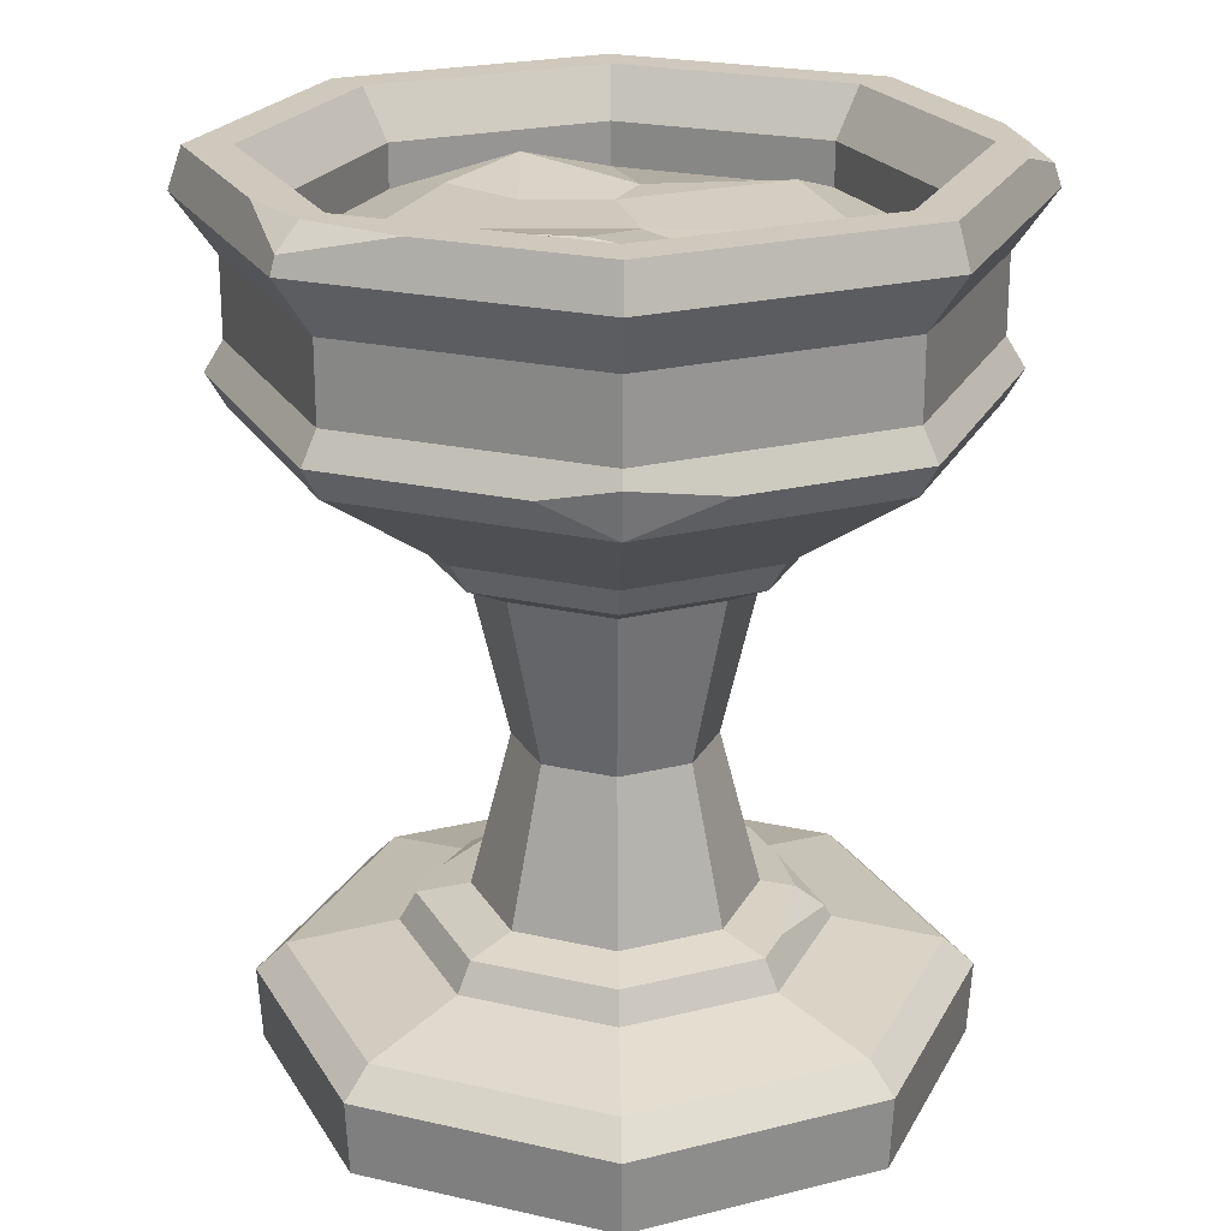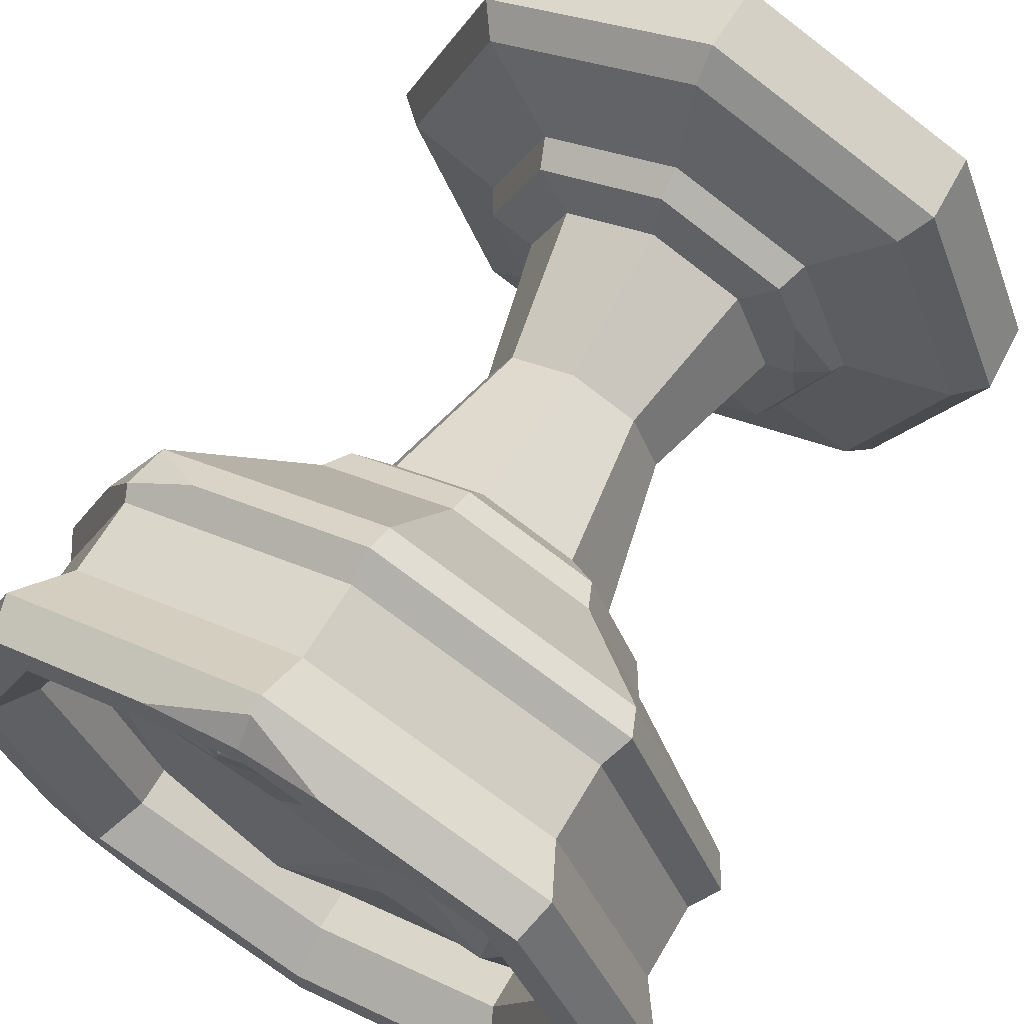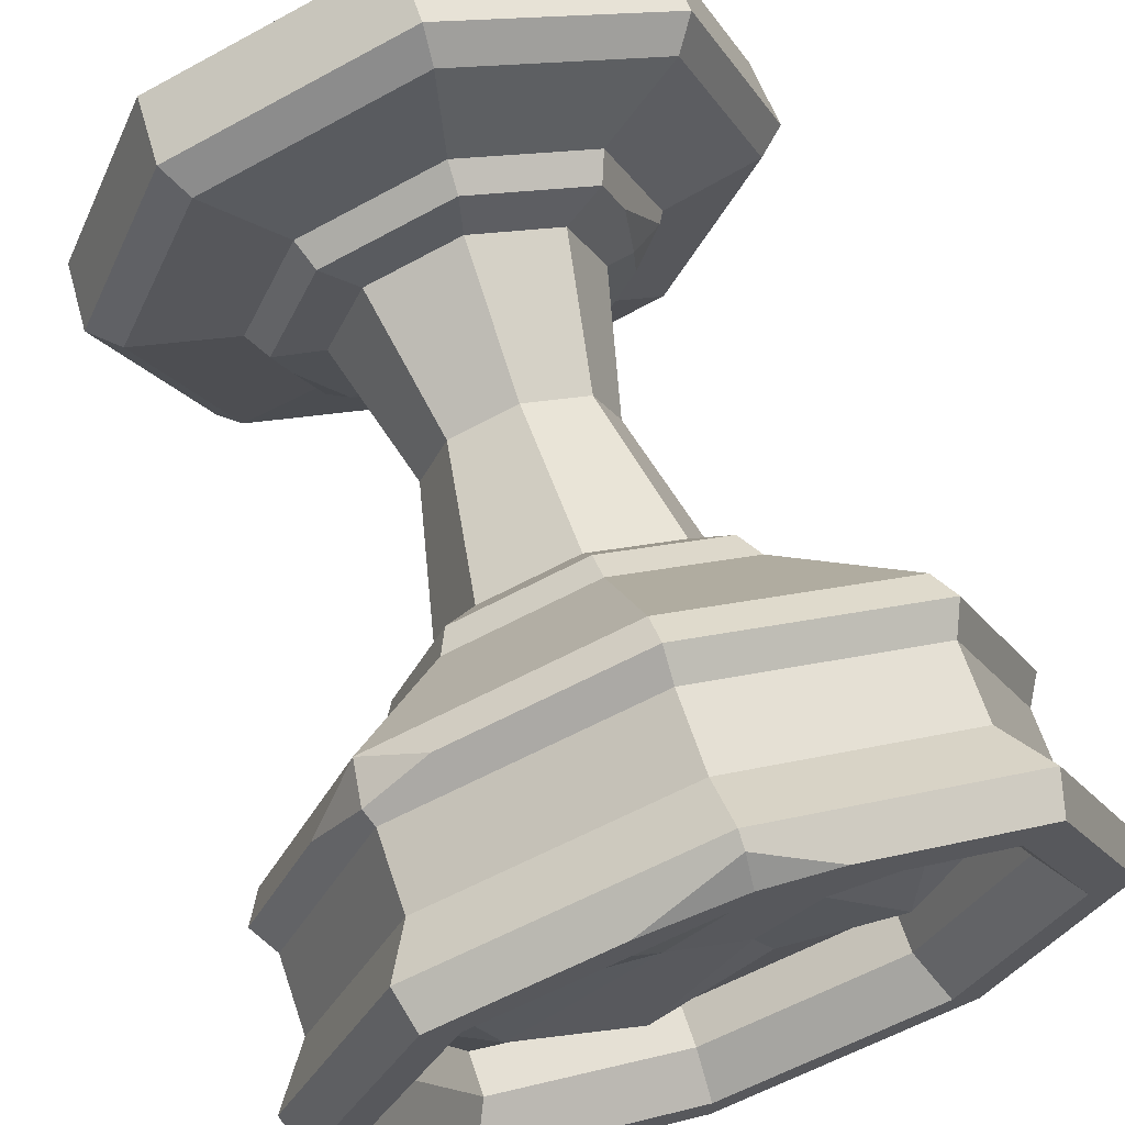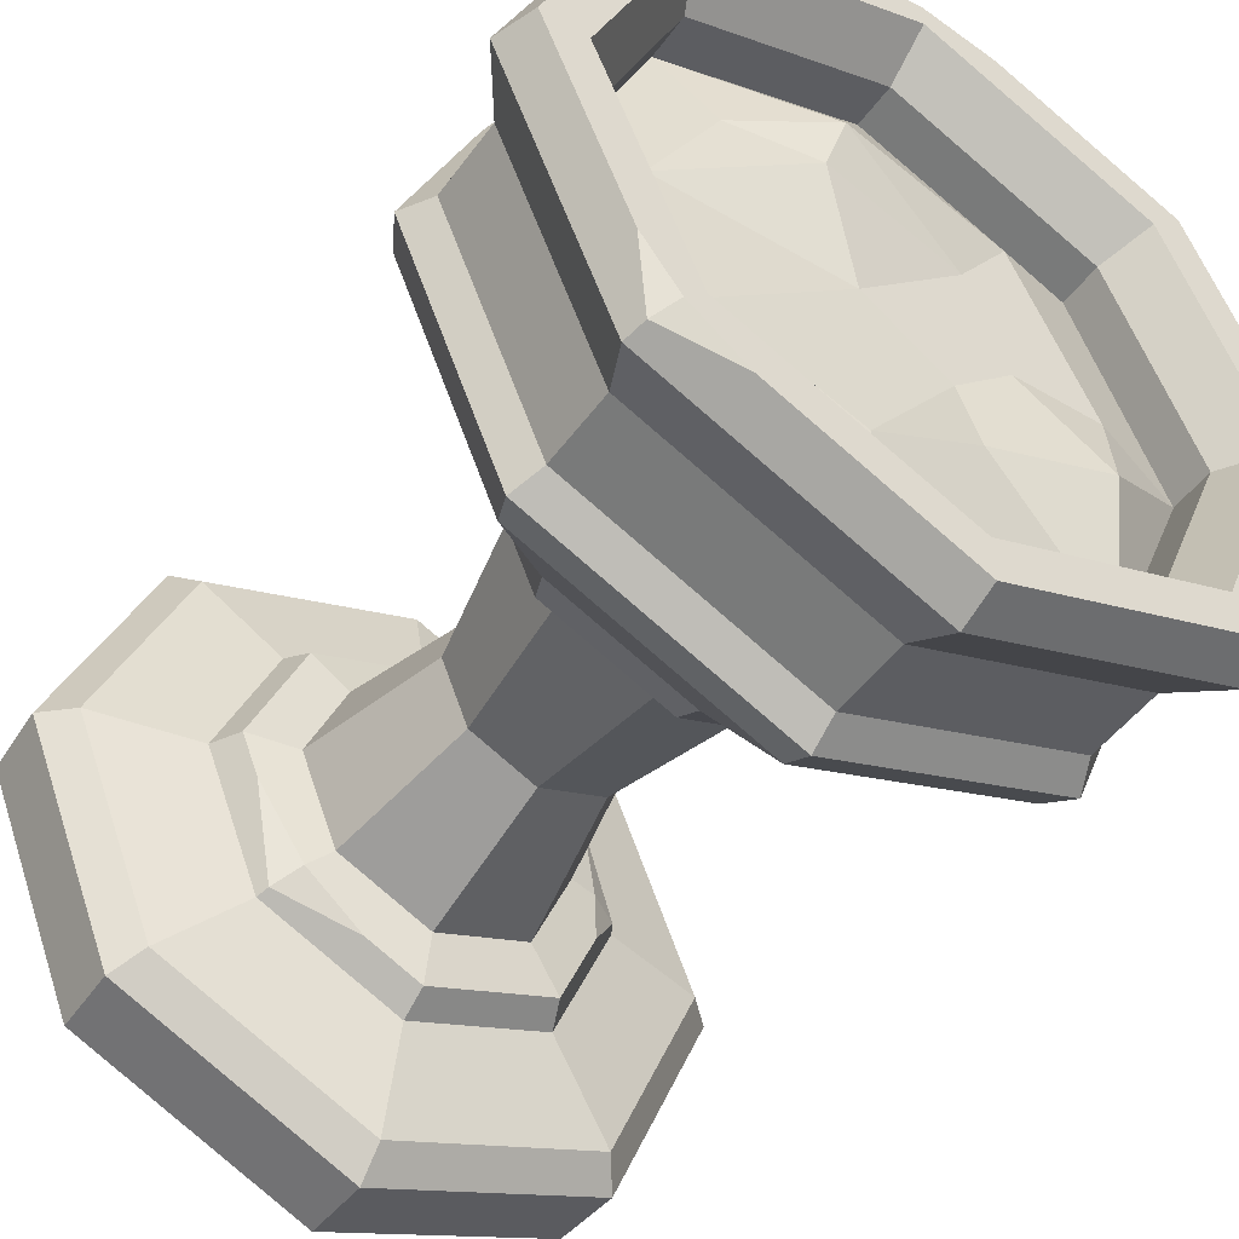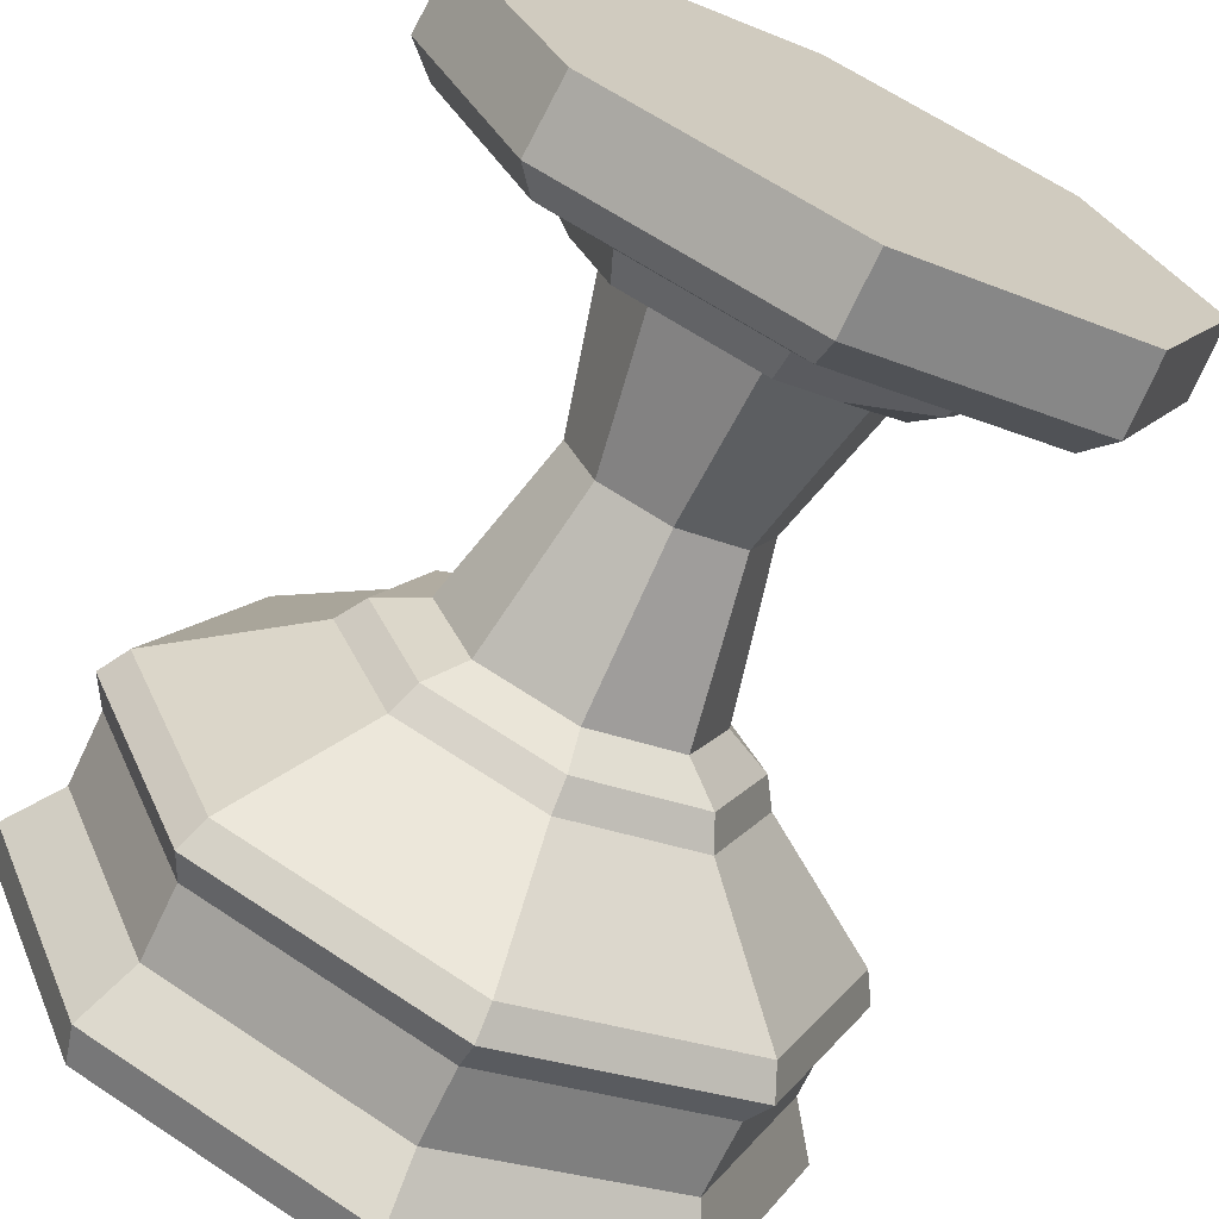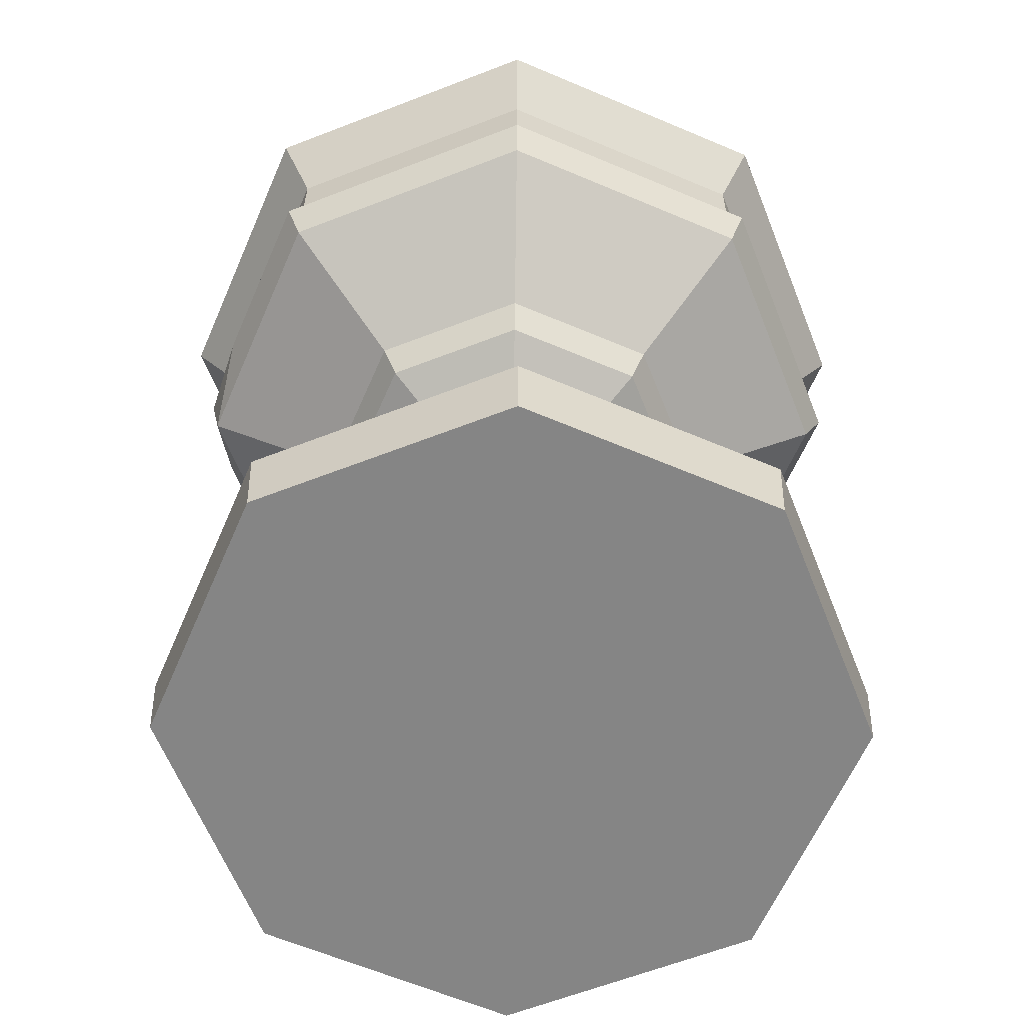
<metadata>
{"format":"obj","ext":"obj","renderer":"f3d","projection":"perspective","resolution":1024,"background":"white","views":[{"elev":22.4,"azim":44.1,"up":"+Y"},{"elev":65.0,"azim":-149.5,"up":"+Z"},{"elev":66.8,"azim":161.2,"up":"+Z"},{"elev":-48.7,"azim":145.4,"up":"+Z"},{"elev":-69.4,"azim":-25.5,"up":"+Z"},{"elev":-61.8,"azim":134.1,"up":"+Y"}]}
</metadata>
<code>
v 28.61 0 -28.61
v -2e-06 0 -40.46
v -28.61 0 -28.61
v -40.46 0 0
v -28.61 0 28.61
v -2e-06 0 40.46
v 28.61 0 28.61
v 40.46 0 0
v 32.41 99.37 -32.41
v -3e-06 99.37 -45.84
v -32.41 99.37 -32.41
v -45.84 99.37 0
v -32.41 99.37 32.42
v -3e-06 99.37 45.84
v 32.41 99.37 32.42
v 45.84 99.37 0
v -2e-06 0 0
v 26.46 12.16 -26.46
v -2e-06 12.16 -37.43
v -26.46 12.16 -26.46
v -37.43 12.16 0
v -26.46 12.16 26.46
v -2e-06 12.16 37.43
v 26.46 12.16 26.46
v 37.43 12.16 0
v 11.52 19.68 -11.52
v 16.3 19.68 0
v 11.52 19.68 11.52
v -2e-06 19.68 16.3
v -11.52 19.68 11.52
v -16.3 19.68 0
v -11.52 19.68 -11.52
v -2e-06 19.68 -16.3
v 11.52 58.41 -11.52
v 16.3 58.41 0
v 11.52 58.41 11.52
v -2e-06 58.41 16.3
v -11.52 58.41 11.52
v -16.3 58.41 0
v -11.52 58.41 -11.52
v -2e-06 58.41 -16.3
v 28.97 76.25 -28.97
v 40.97 76.25 0
v 28.97 76.25 28.97
v -2e-06 76.25 40.97
v -28.97 76.25 28.97
v -40.97 76.25 0
v -28.97 76.25 -28.97
v -2e-06 76.25 -40.97
v 28.97 8.819 -28.97
v -2e-06 8.819 -40.97
v -28.97 8.819 -28.97
v -40.97 8.819 0
v -28.97 8.819 28.97
v -2e-06 8.819 40.97
v 28.97 8.819 28.97
v 40.97 8.819 0
v 8.16 38.17 -8.159
v -2e-06 38.17 -11.54
v -8.16 38.17 -8.159
v -11.54 38.17 0
v -8.16 38.17 8.16
v -2e-06 38.17 11.54
v 8.16 38.17 8.16
v 11.54 38.17 0
v 28.97 83.53 -28.97
v 40.97 83.53 0
v 28.97 83.53 28.97
v -2e-06 83.53 40.97
v -28.97 83.53 28.97
v -40.97 83.53 0
v -28.97 83.53 -28.97
v -2e-06 83.53 -40.97
v 30.51 79.95 -30.51
v -3e-06 79.95 -43.15
v -30.51 79.95 -30.51
v -43.15 79.95 0
v -30.51 79.95 30.51
v -3e-06 79.95 43.15
v 29.75 81.72 29.75
v 43.15 79.95 0
v 28.97 92.61 -28.97
v 40.97 92.61 0
v 28.97 92.61 28.97
v -2e-06 92.61 40.97
v -28.97 92.61 28.97
v -40.97 92.61 0
v -28.97 92.61 -28.97
v -2e-06 92.61 -40.97
v 29.82 104.2 -29.82
v -3e-06 104.2 -44.19
v -31.25 104.2 -31.25
v -44.19 104.2 0
v -31.25 104.2 31.25
v -3e-06 101.4 45.15
v 31.25 104.2 31.25
v 44.19 104.2 0
v 27.49 104.2 -27.49
v -3e-06 104.2 -38.87
v -27.49 104.2 -27.49
v -38.87 104.2 0
v -27.49 104.2 27.49
v -3e-06 104.2 38.87
v 27.49 104.2 27.49
v 38.87 104.2 0
v 24.72 98.44 -24.72
v -3e-06 98.44 -34.97
v -24.72 98.44 -24.72
v -34.97 98.44 0
v -24.72 98.44 24.72
v -3e-06 98.44 34.97
v 24.72 98.44 24.72
v 34.97 98.44 0
v 24.72 93.2 -24.72
v -3e-06 93.2 -34.97
v 4.372 96.13 0.6543
v -24.72 93.2 -24.72
v -34.97 93.2 0
v -24.72 93.2 24.72
v -3e-06 93.2 34.97
v 24.72 93.2 24.72
v 34.97 93.2 0
v -24.06 96.13 1.618
v -14.63 96.13 21.91
v 7.453 99.94 20.14
v -22.9 98.01 -8.588
v 21.44 96.13 -14.15
v -8.571 96.13 -12.63
v 5.672 97.39 -22.1
v 19.18 96.13 15.13
v 26.91 95.01 1.618
v -5.849 96.13 -5.965
v -13.2 96.13 1.134
v -8.495 96.13 13.11
v 9.26 98.7 13.49
v 17.31 15.06 -17.31
v -2e-06 15.06 -24.48
v -17.31 15.06 -17.31
v -24.48 15.06 0
v -17.31 15.06 17.31
v -2e-06 15.06 24.48
v 17.31 15.06 17.31
v 24.48 15.06 0
v 14.4 18.91 -14.4
v 22.51 18.51 0
v 15.92 18.51 15.92
v -2e-06 18.51 22.51
v -15.92 18.51 15.92
v -19.67 19.04 0
v -15.92 18.51 -15.92
v -2e-06 18.51 -22.51
v 15.51 61.17 -15.51
v -2e-06 61.17 -21.94
v -15.51 61.17 -15.51
v -21.94 61.17 0
v -15.51 61.17 15.51
v -2e-06 61.17 21.94
v 15.51 61.17 15.51
v 21.94 61.17 0
v 17.08 64.69 -17.08
v 24.16 64.69 0
v 17.08 64.69 17.08
v -2e-06 64.69 24.16
v -17.08 64.69 17.08
v -24.16 64.69 0
v -17.08 64.69 -17.08
v -2e-06 64.69 -24.16
v -9.106 104.2 40.42
v -3e-06 104.2 41.99
v 11.39 104.2 39.47
v 22.27 79.95 33.93
v 34.92 79.95 19.89
v 34.24 104.2 -24.01
v 23.12 104.2 -34.61
v 31.79 101.9 -31.79
v -20.24 18.51 -5.481
v -18.64 18.51 9.363
v -23.63 16.54 0
v 20.33 18.51 -5.268
v 6.929 18.51 -19.64
v 16.75 16.44 -16.75
f 136 137 151 180 181
f 137 138 150 151
f 138 139 178 176 150
f 139 140 148 177 178
f 140 141 147 148
f 141 142 146 147
f 142 143 145 146
f 143 136 181 179 145
f 2 1 17
f 3 2 17
f 4 3 17
f 5 4 17
f 6 5 17
f 7 6 17
f 8 7 17
f 1 8 17
f 127 115 129
f 115 117 128 129
f 117 126 128
f 133 134 116
f 134 125 135
f 125 130 135
f 131 127 116
f 50 51 19 18
f 51 52 20 19
f 52 53 21 20
f 53 54 22 21
f 54 55 23 22
f 55 56 24 23
f 56 57 25 24
f 57 50 18 25
f 65 58 34 35
f 64 65 35 36
f 63 64 36 37
f 62 63 37 38
f 61 62 38 39
f 60 61 39 40
f 59 60 40 41
f 58 59 41 34
f 159 152 160 161
f 158 159 161 162
f 157 158 162 163
f 156 157 163 164
f 155 156 164 165
f 154 155 165 166
f 153 154 166 167
f 152 153 167 160
f 81 74 66 67
f 80 172 81 67 68
f 79 171 80 68 69
f 78 79 69 70
f 77 78 70 71
f 76 77 71 72
f 75 76 72 73
f 74 75 73 66
f 51 50 1 2
f 52 51 2 3
f 53 52 3 4
f 54 53 4 5
f 55 54 5 6
f 56 55 6 7
f 57 56 7 8
f 1 50 57 8
f 26 33 59 58
f 33 32 60 59
f 32 31 61 60
f 31 30 62 61
f 30 29 63 62
f 29 28 64 63
f 28 27 65 64
f 27 26 58 65
f 67 66 82 83
f 68 67 83 84
f 69 68 84 85
f 70 69 85 86
f 71 70 86 87
f 72 71 87 88
f 73 72 88 89
f 66 73 89 82
f 42 49 75 74
f 49 48 76 75
f 48 47 77 76
f 47 46 78 77
f 46 45 79 78
f 45 44 171 79
f 44 43 81 172
f 43 42 74 81
f 83 82 9 16
f 84 83 16 15
f 85 84 15 14
f 86 85 14 13
f 87 86 13 12
f 88 87 12 11
f 89 88 11 10
f 82 89 10 9
f 9 10 91 174 175
f 10 11 92 91
f 11 12 93 92
f 12 13 94 93
f 13 14 95 168 94
f 14 15 96 170 95
f 15 16 97 96
f 16 9 175 173 97
f 98 174 91 99
f 91 92 100 99
f 92 93 101 100
f 93 94 102 101
f 103 168 169
f 169 170 103
f 96 97 105 104
f 97 173 98 105
f 98 99 107 106
f 99 100 108 107
f 100 101 109 108
f 101 102 110 109
f 102 103 111 110
f 103 104 112 111
f 104 105 113 112
f 105 98 106 113
f 106 107 115 114
f 107 108 117 115
f 108 109 118 117
f 109 110 119 118
f 110 111 120 119
f 111 112 121 120
f 112 113 122 121
f 113 106 114 122
f 126 118 123
f 118 119 124 123
f 124 120 125
f 120 121 125
f 122 114 127
f 114 115 127
f 132 133 116
f 116 127 129 132
f 125 121 130
f 121 122 131 130
f 122 127 131
f 129 128 132
f 133 126 123
f 123 124 134 133
f 124 125 134
f 131 135 130
f 134 135 116
f 116 135 131
f 128 126 133 132
f 117 118 126
f 119 120 124
f 18 19 137 136
f 19 20 138 137
f 20 21 139 138
f 21 22 140 139
f 22 23 141 140
f 23 24 142 141
f 24 25 143 142
f 25 18 136 143
f 145 179 144 26 27
f 146 145 27 28
f 147 146 28 29
f 148 147 29 30
f 149 177 148 30 31
f 150 176 149 31 32
f 151 150 32 33
f 144 180 151 33 26
f 34 41 153 152
f 41 40 154 153
f 40 39 155 154
f 39 38 156 155
f 38 37 157 156
f 37 36 158 157
f 36 35 159 158
f 35 34 152 159
f 161 160 42 43
f 162 161 43 44
f 163 162 44 45
f 164 163 45 46
f 165 164 46 47
f 166 165 47 48
f 167 166 48 49
f 160 167 49 42
f 169 168 95
f 95 170 169
f 44 172 80
f 171 44 80
f 175 174 90
f 173 175 90
f 98 173 90
f 90 174 98
f 103 170 96 104
f 94 168 103 102
f 178 177 149
f 176 178 149
f 181 180 144
f 179 181 144

</code>
